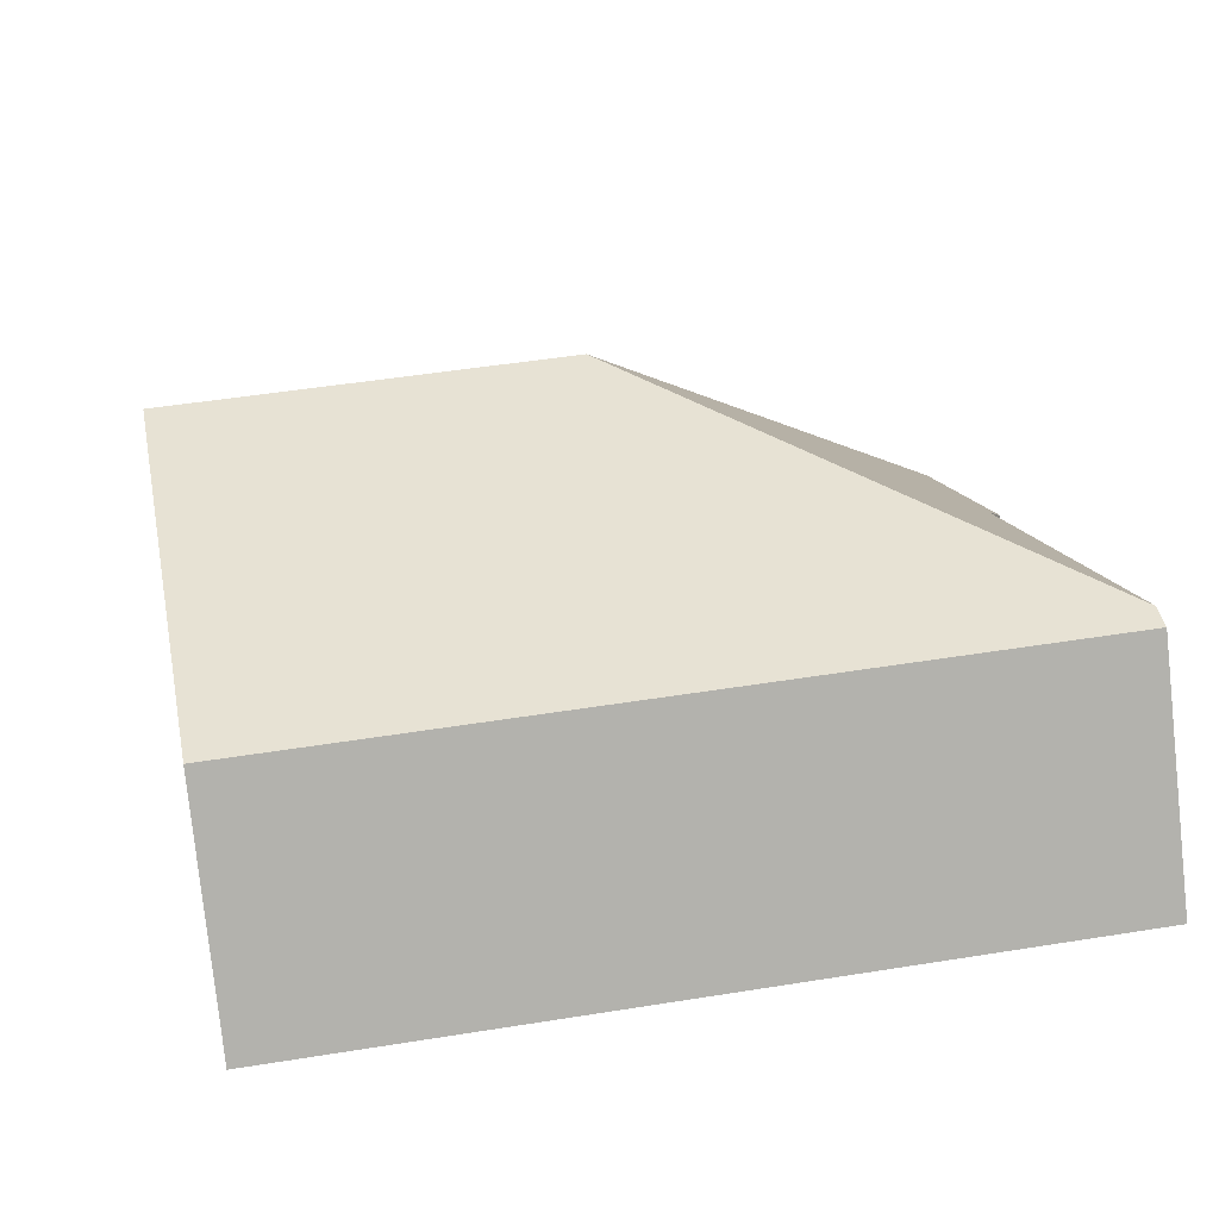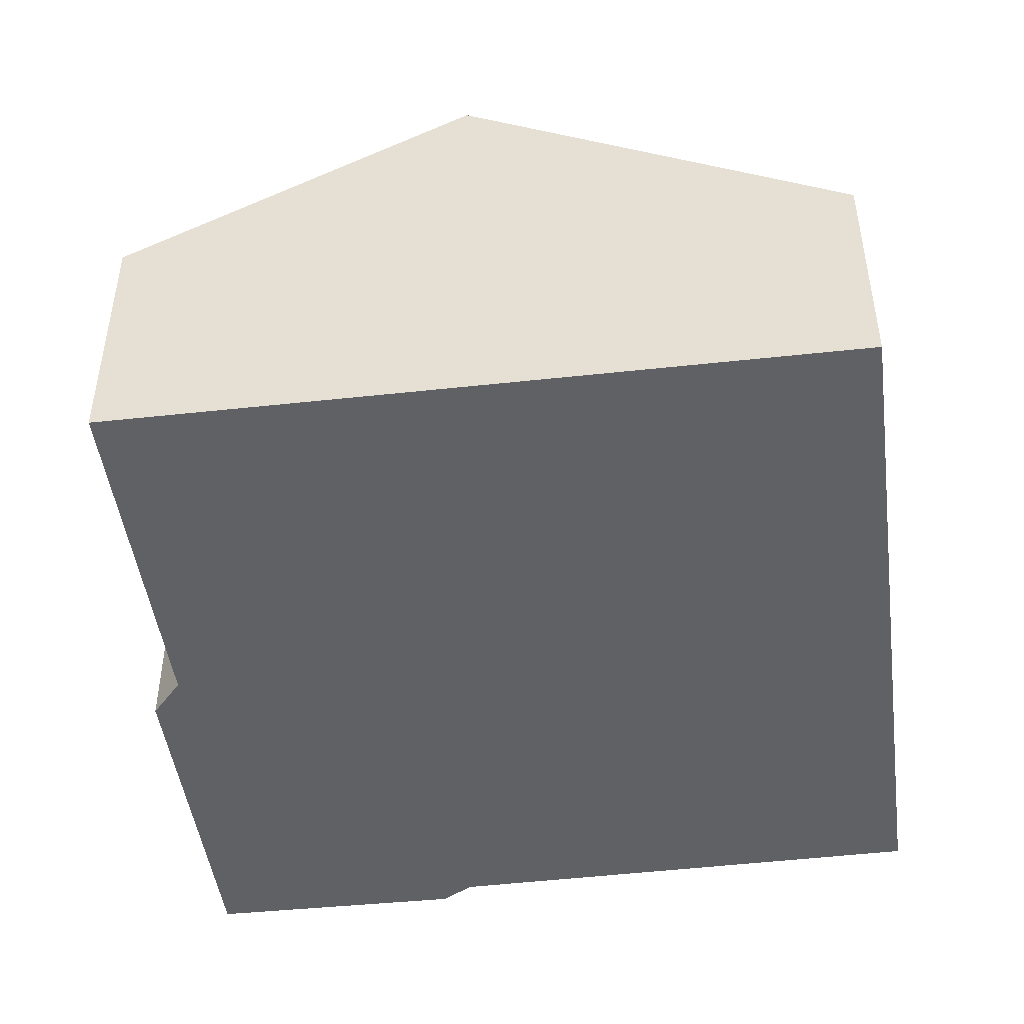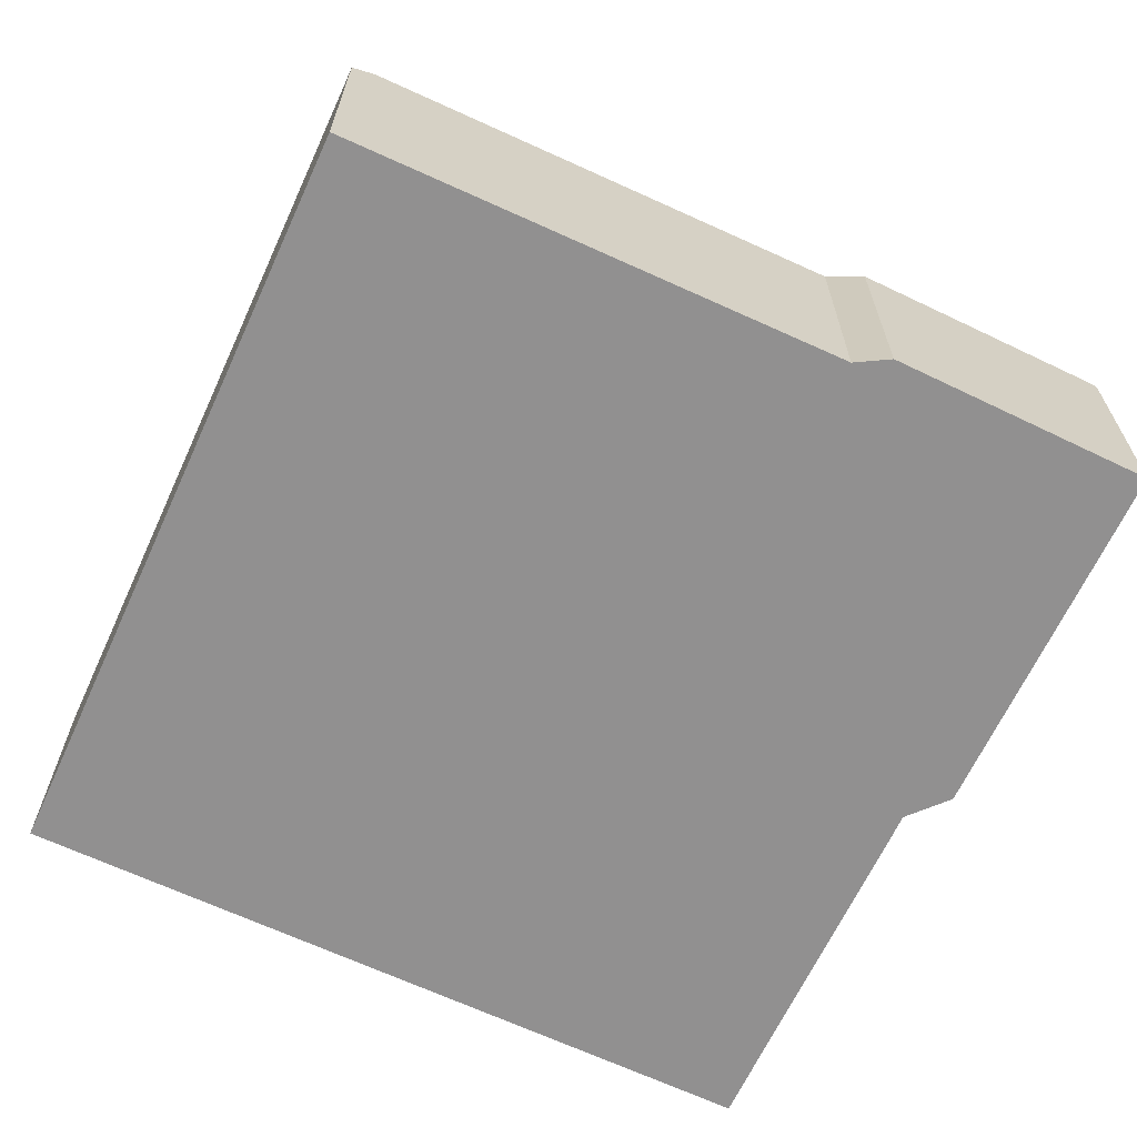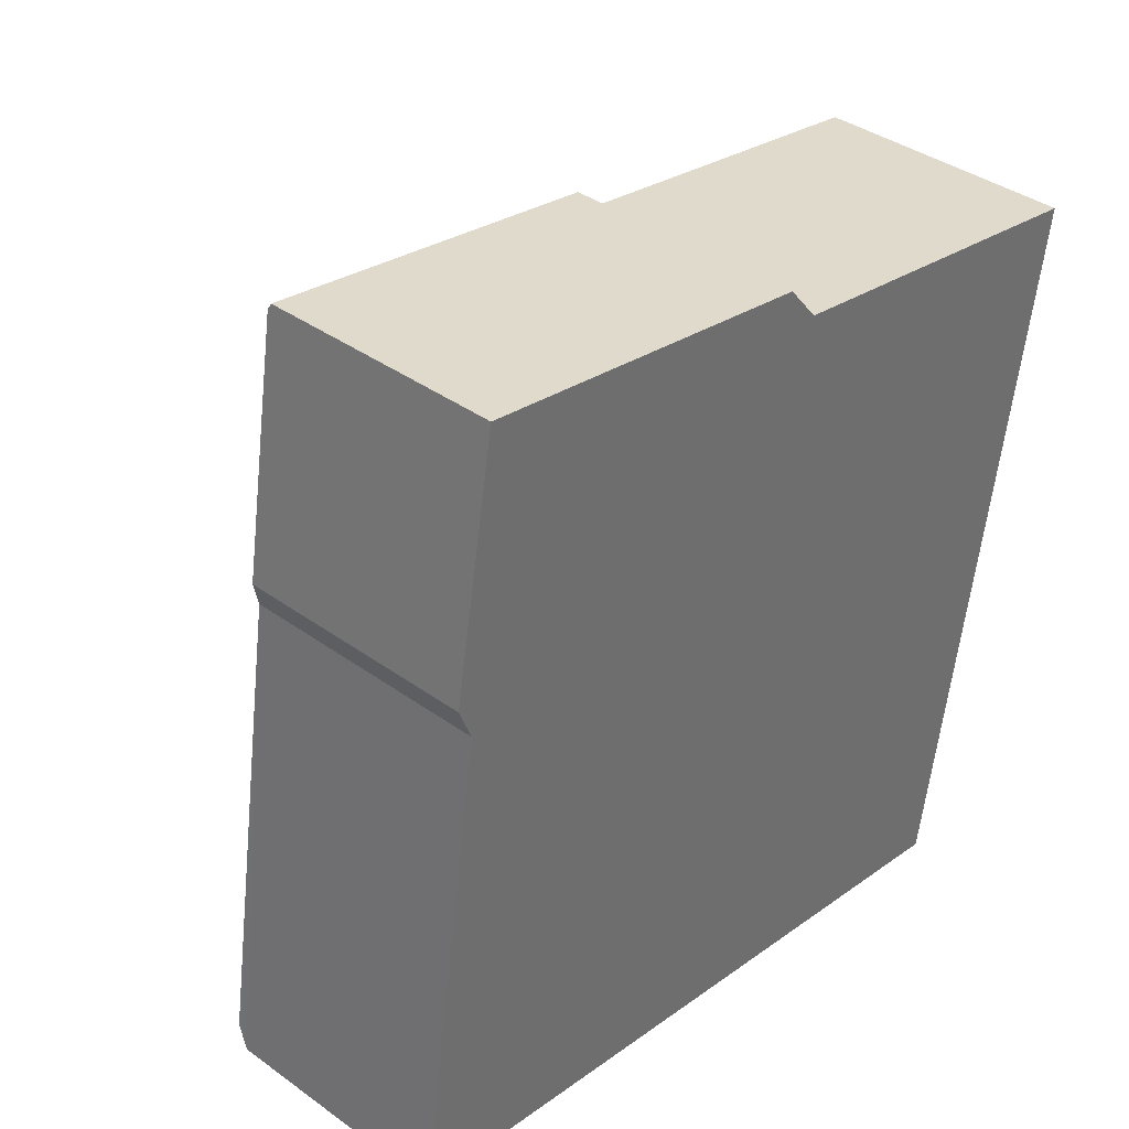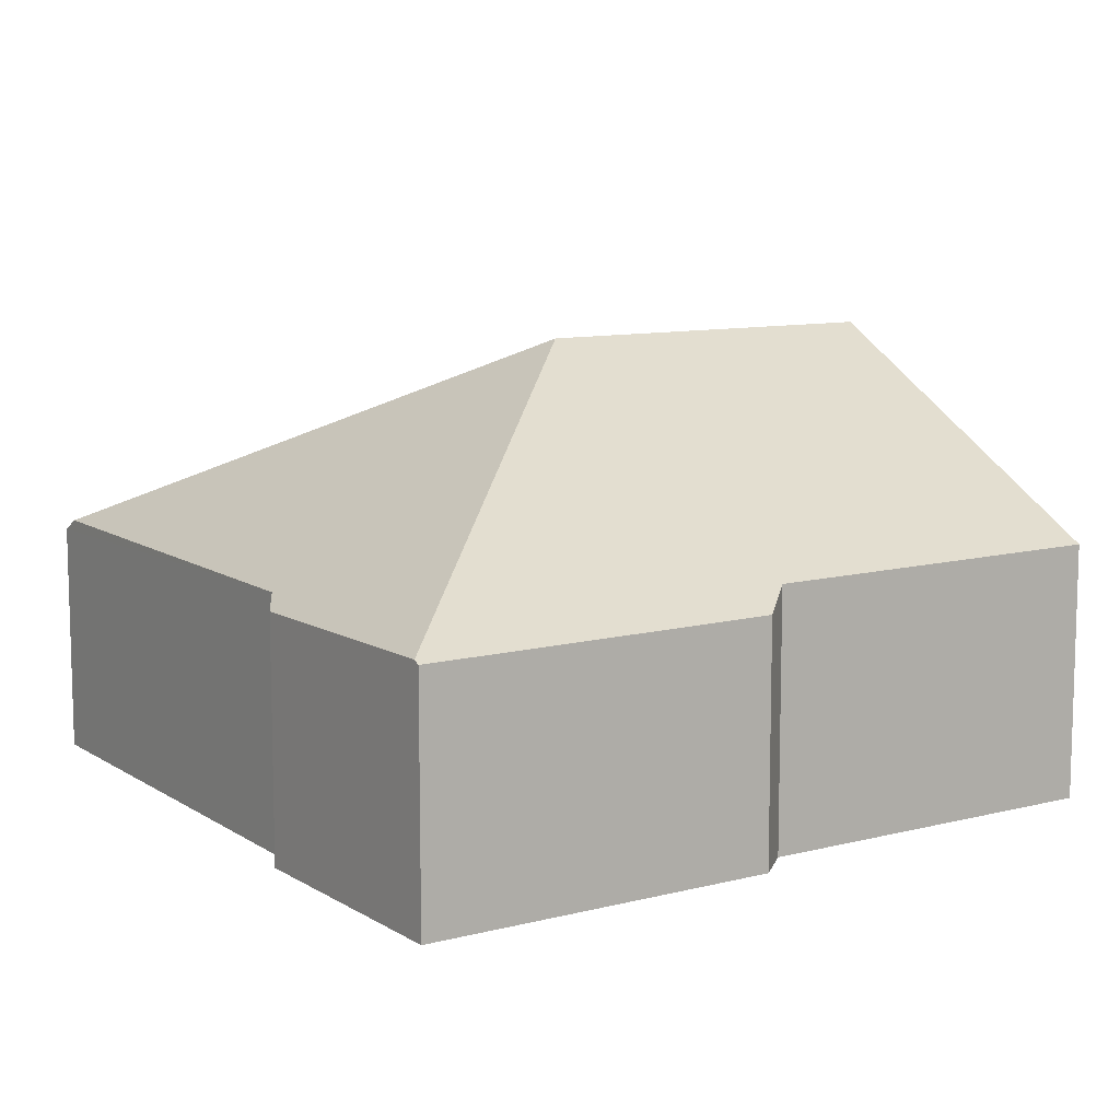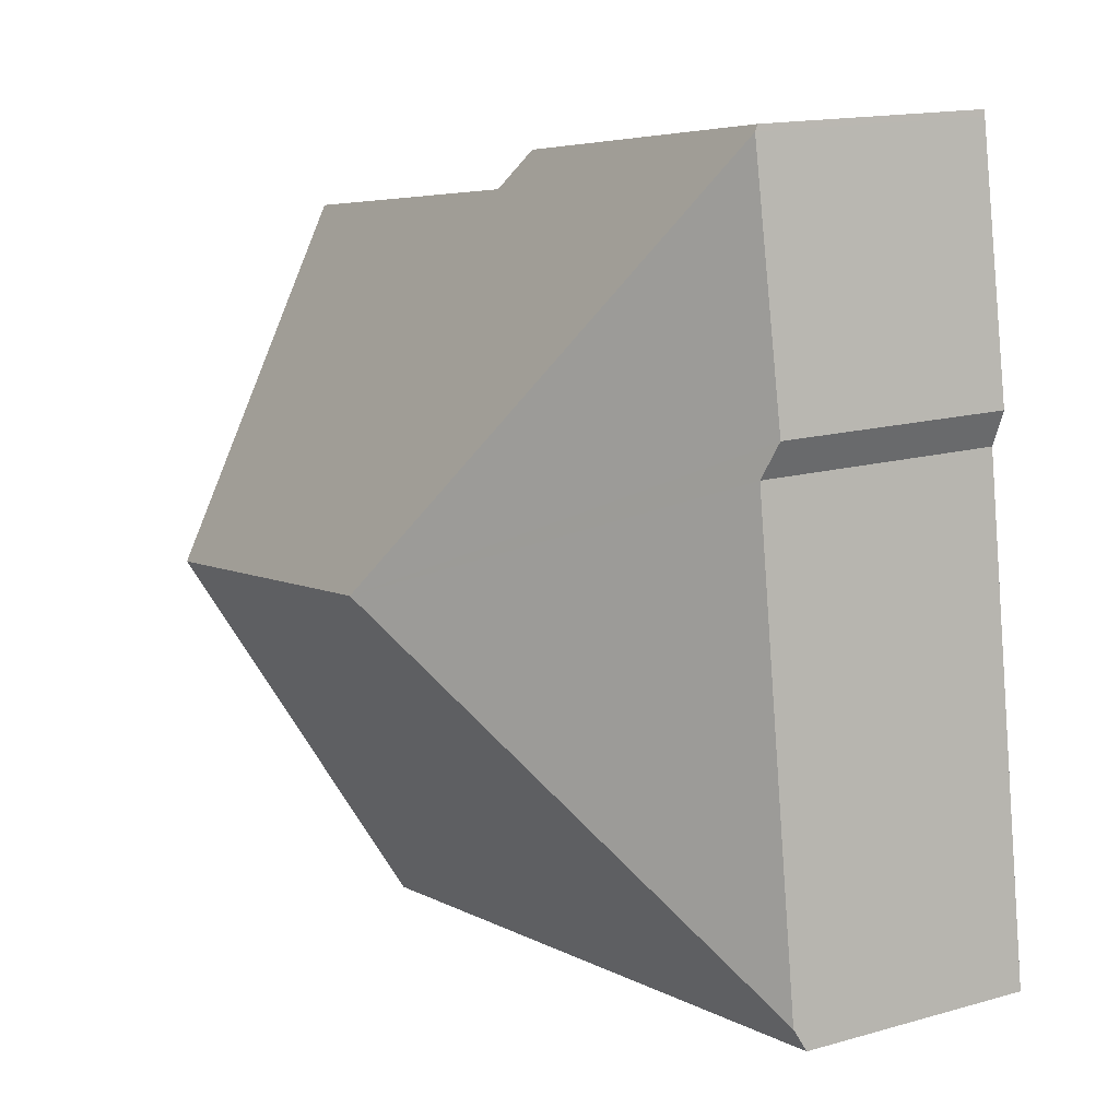
<metadata>
{"format":"obj","ext":"obj","renderer":"f3d","projection":"perspective","resolution":1024,"background":"white","views":[{"elev":-78.1,"azim":-173.9,"up":"+Z"},{"elev":-46.6,"azim":106.1,"up":"+Y"},{"elev":-65.8,"azim":-106.3,"up":"+Y"},{"elev":38.2,"azim":-47.6,"up":"+Z"},{"elev":10.1,"azim":-24.5,"up":"+Y"},{"elev":15.2,"azim":-121.1,"up":"+Z"}]}
</metadata>
<code>
v  10.31 11.01 8.098
v  1.402 5.778 12.72
v  2.421 5.827 18.77
v  1.733 6.028 11.88
v  0.078 6.076 0.537
v  11.13 5.781 17.58
v  2.446 5.745 18.92
v  11.91 6.233 16.63
v  20.82 6.271 15.26
v  19.47 11.01 6.756
v  0 5.778 3.538e-16
v  17.99 5.778 -2.634
v  0 0 0
v  1.733 -7.273e-16 11.88
v  0.078 -3.288e-17 0.537
v  1.402 -7.79e-16 12.72
v  2.421 -1.149e-15 18.77
v  2.446 -1.158e-15 18.92
v  11.13 -1.076e-15 17.58
v  20.82 -9.344e-16 15.26
v  11.91 -1.019e-15 16.63
v  19.47 -4.137e-16 6.756
v  17.99 1.613e-16 -2.634
g defaultobject
f 1 2 3
f 2 1 4
f 4 1 5
f 6 3 7
f 3 6 1
f 1 6 8
f 1 8 9
f 1 9 10
f 11 10 12
f 10 11 1
f 1 11 5
f 11 4 5
f 4 11 13
f 4 13 14
f 14 13 15
f 14 2 4
f 2 14 16
f 16 3 2
f 3 16 17
f 3 17 7
f 7 17 18
f 7 19 6
f 19 7 18
f 8 20 9
f 20 8 21
f 6 21 8
f 21 6 19
f 20 10 9
f 10 20 22
f 10 22 12
f 12 22 23
f 23 11 12
f 11 23 13
f 17 19 18
f 19 17 16
f 19 16 21
f 21 16 20
f 20 16 22
f 22 16 14
f 22 14 15
f 22 15 23
f 23 15 13

</code>
